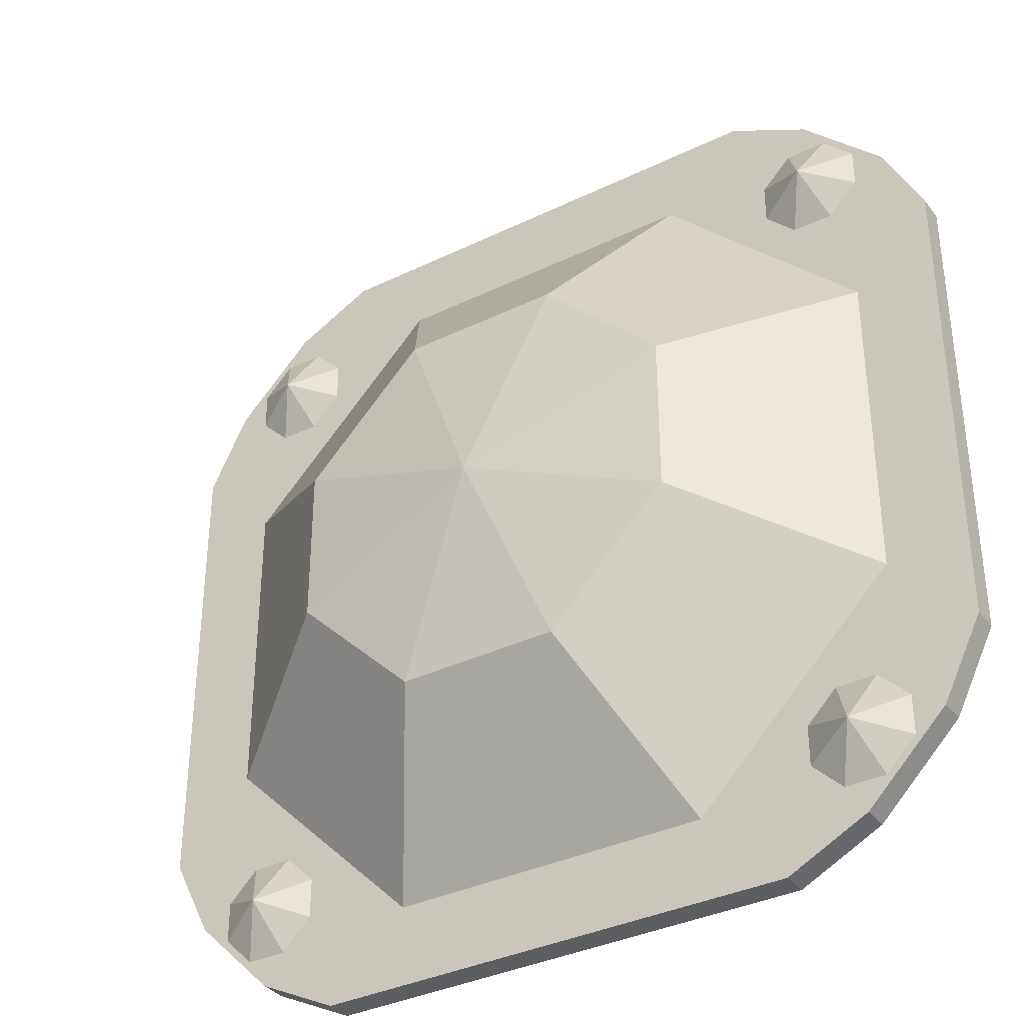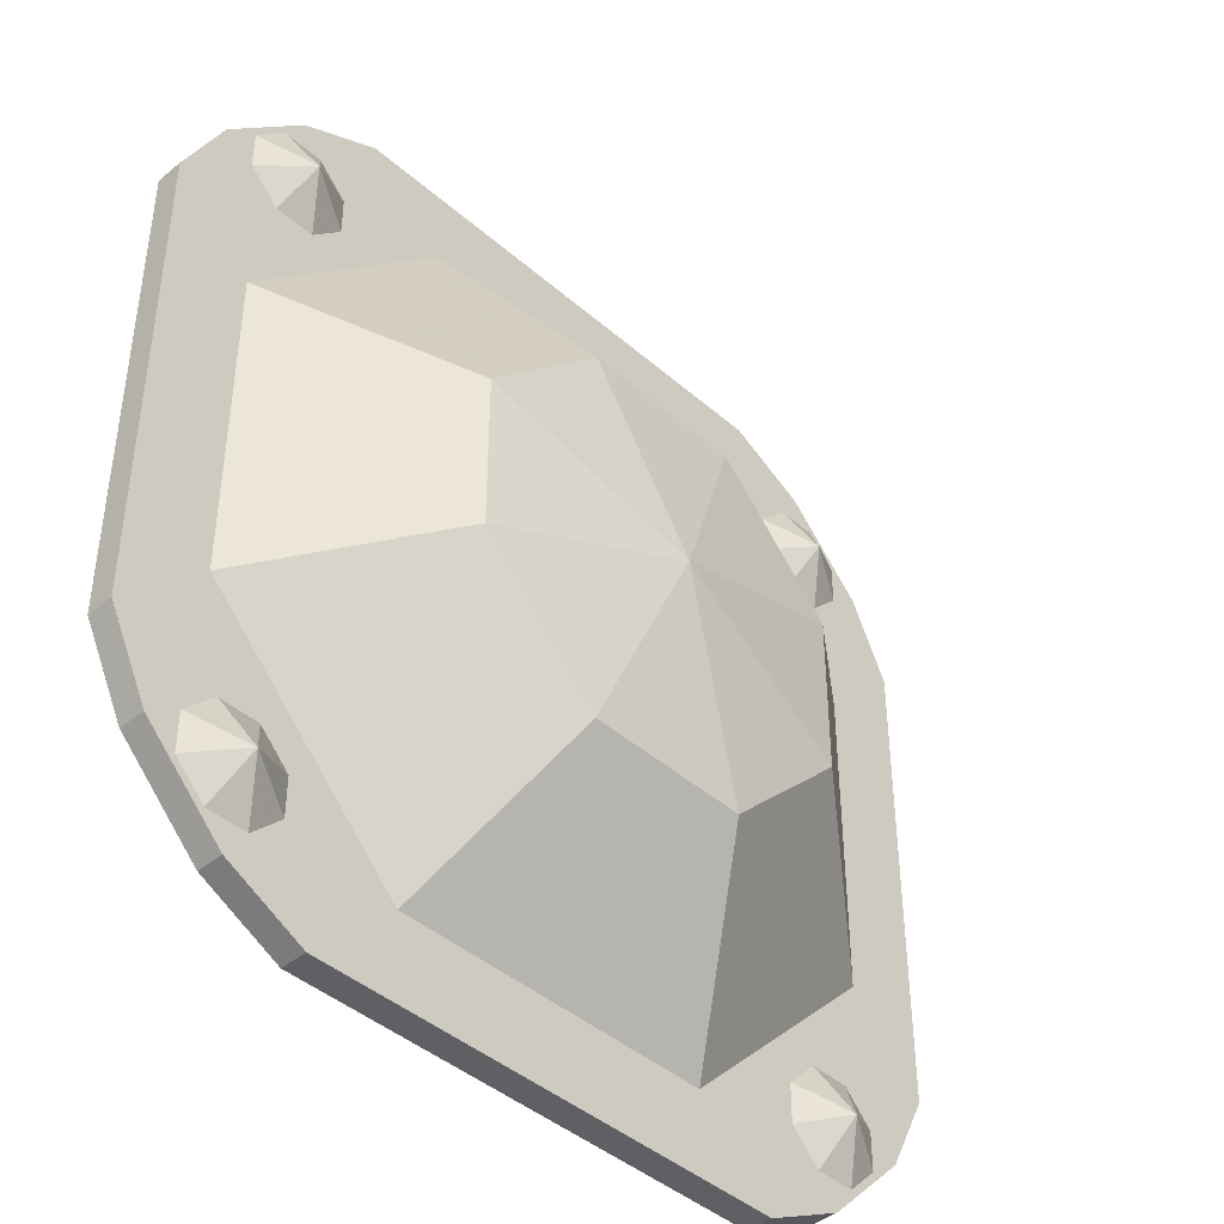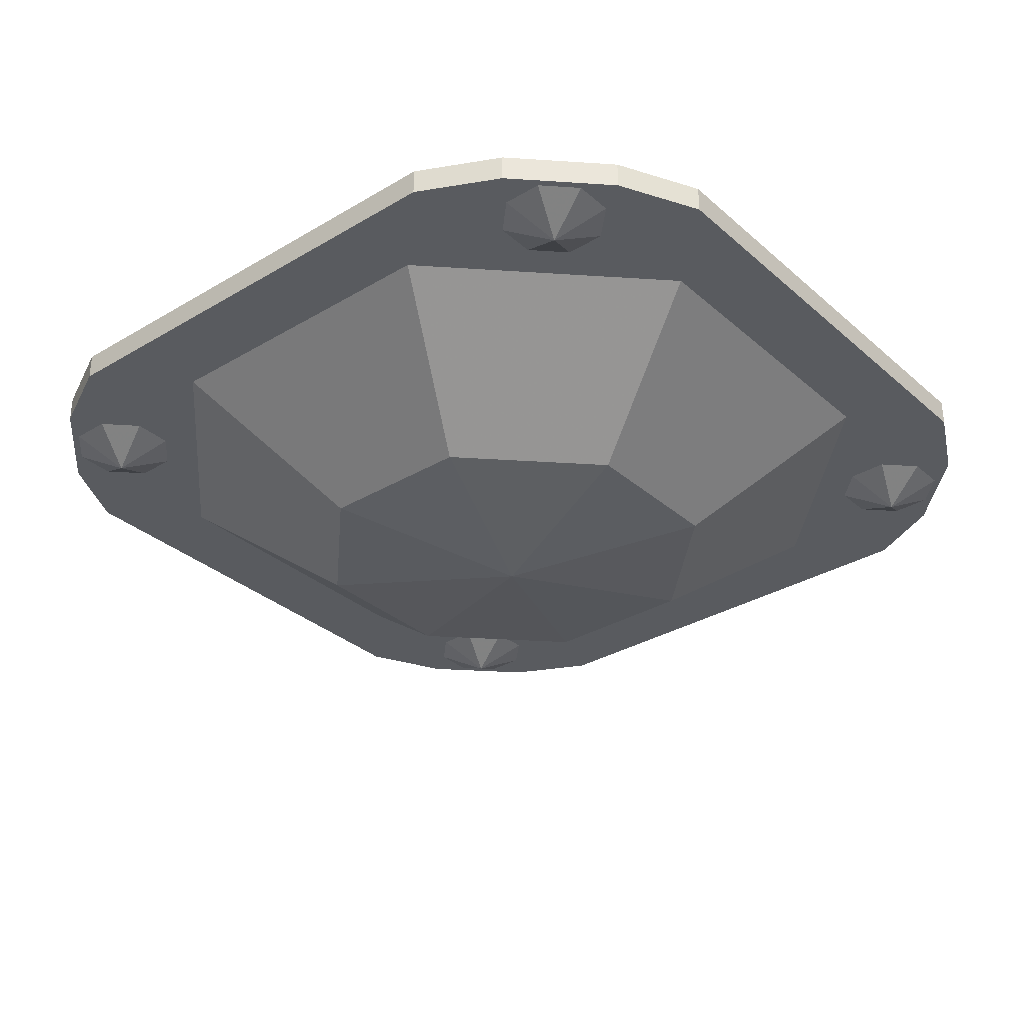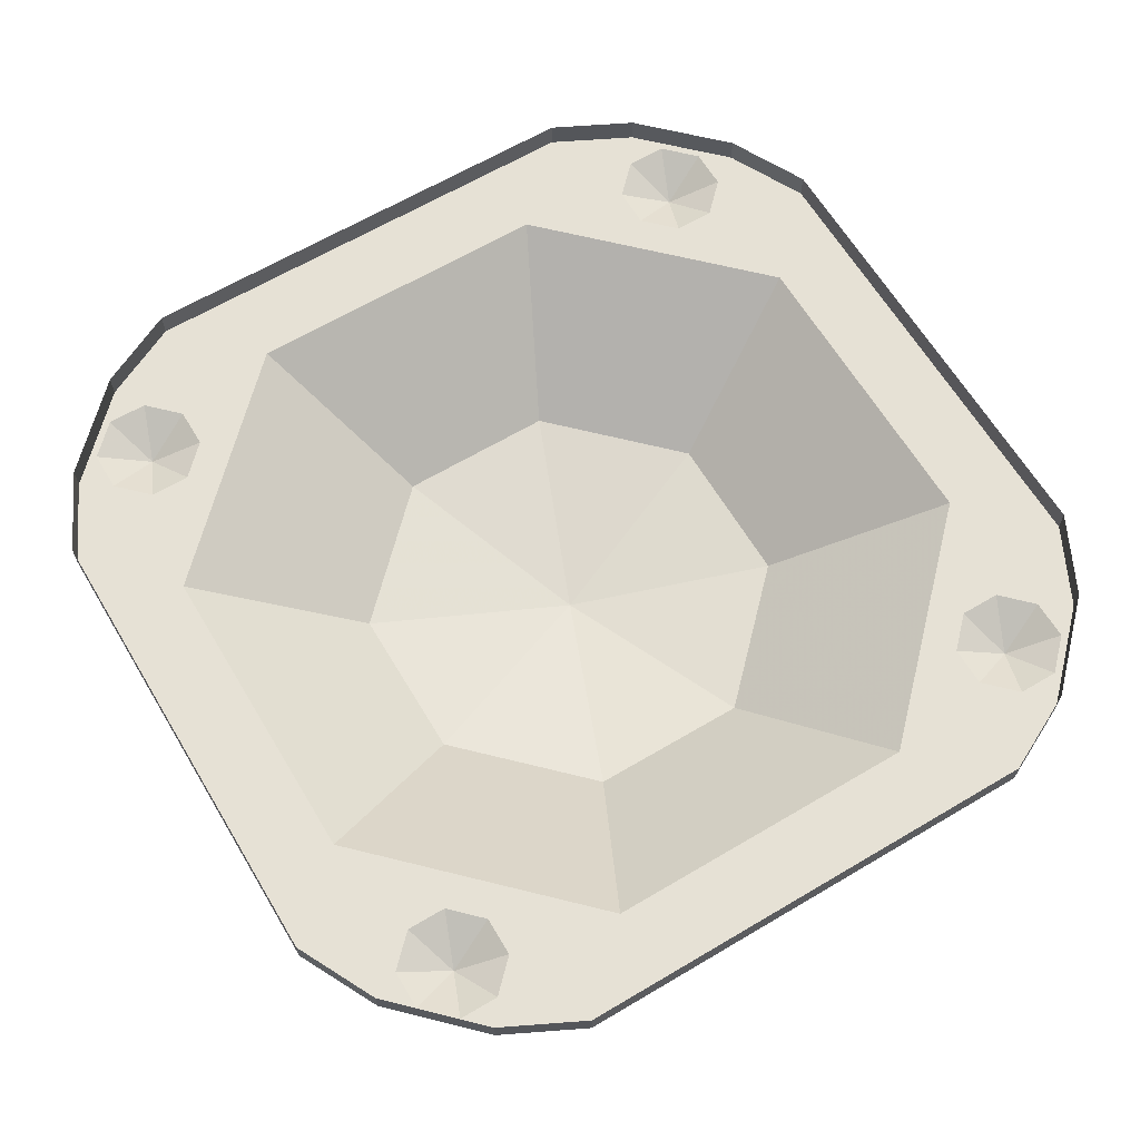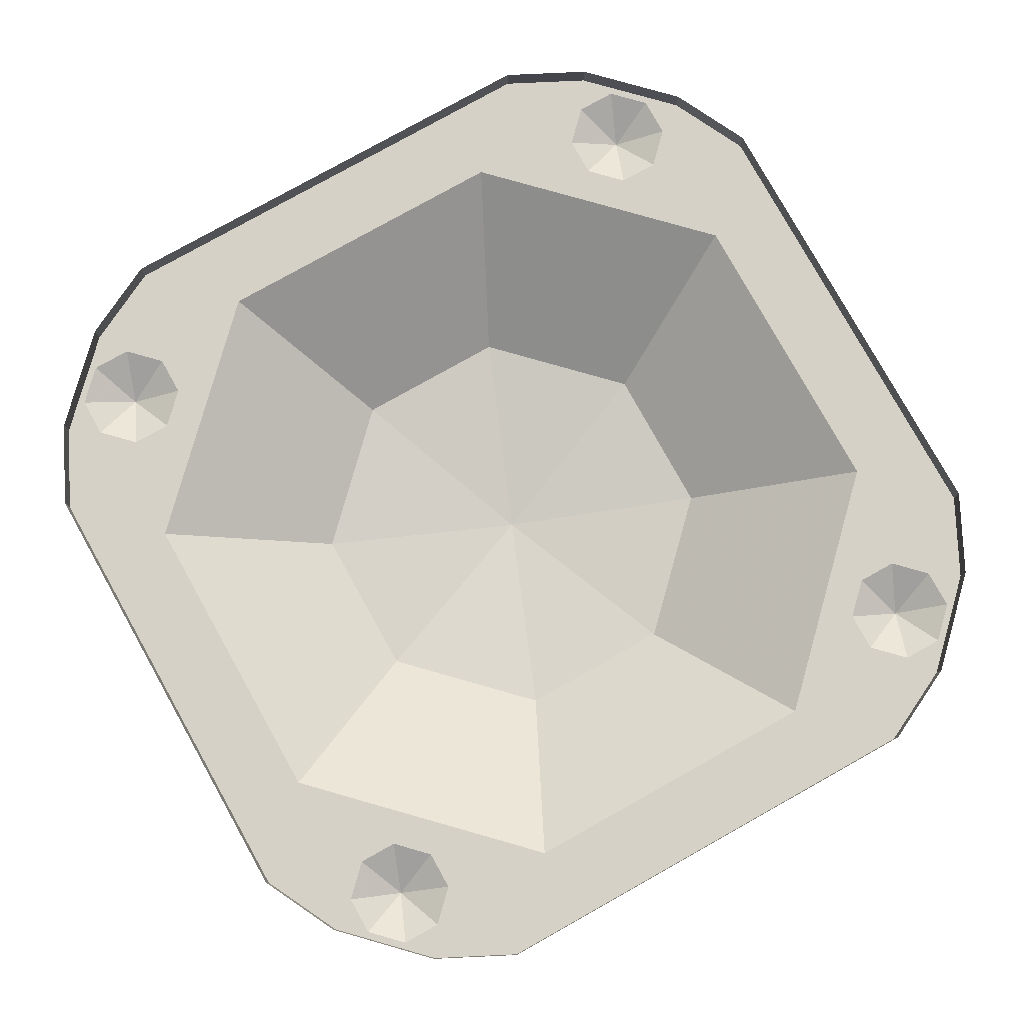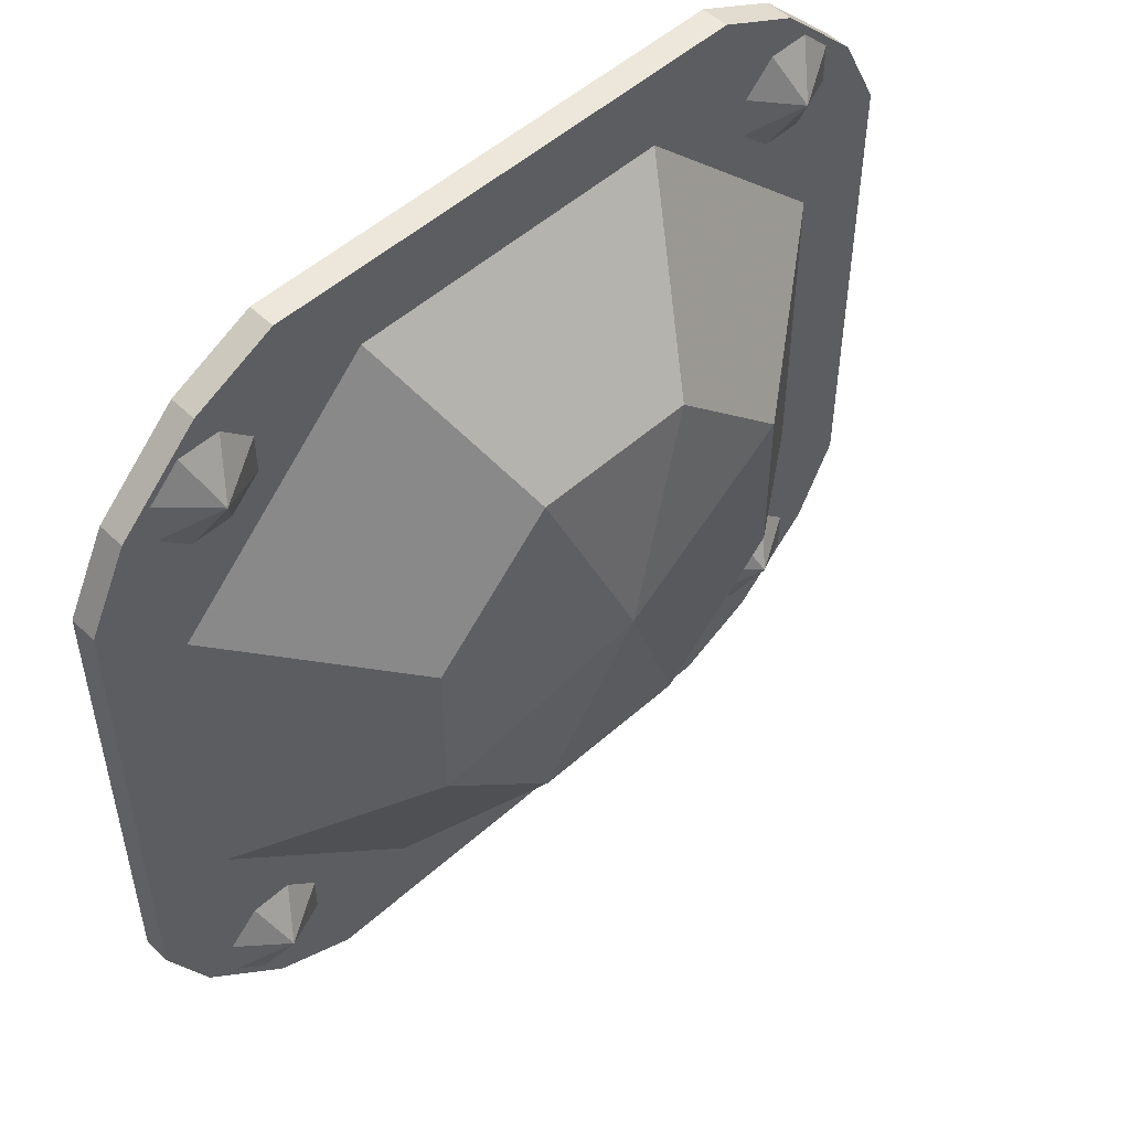
<metadata>
{"format":"obj","ext":"obj","renderer":"f3d","projection":"perspective","resolution":1024,"background":"white","views":[{"elev":-35.7,"azim":32.6,"up":"+Z"},{"elev":-42.8,"azim":-46.0,"up":"+Z"},{"elev":-32.2,"azim":39.7,"up":"+Y"},{"elev":64.1,"azim":59.1,"up":"+Y"},{"elev":79.7,"azim":60.8,"up":"+Y"},{"elev":51.7,"azim":-44.0,"up":"+Z"}]}
</metadata>
<code>
o object/4599
v 96 -176 -240
v 192 -32 -432
v 432 -32 -192
v 240 -176 -96
v 0 -208 0
v -96 -176 -240
v -192 -32 -432
v -288 -32 -528
v 288 -32 -528
v 324 -32 -408
v 324 -32 -360
v 360 -32 -324
v 408 -32 -324
v 444 -32 -360
v 528 -32 -288
v 528 -32 288
v 432 -32 192
v 240 -176 96
v 96 -176 240
v -96 -176 240
v -240 -176 96
v -240 -176 -96
v -432 -32 -192
v -324 -32 -360
v -324 -32 -408
v -360 -32 -444
v -384 -32 -480
v -384 0 -480
v -288 0 -528
v 288 0 -528
v 384 0 -480
v 384 -32 -480
v 360 -32 -444
v 384 -64 -384
v 444 -32 -408
v 480 -32 -384
v 480 0 -384
v 528 0 -288
v 528 0 288
v 480 0 384
v 480 -32 384
v 444 -32 360
v 408 -32 324
v 360 -32 324
v 324 -32 360
v 192 -32 432
v -192 -32 432
v -432 -32 192
v -528 -32 288
v -528 -32 -288
v -408 -32 -324
v -360 -32 -324
v -384 -64 -384
v -408 -32 -444
v -480 -32 -384
v -480 0 -384
v 288 -32 528
v -288 -32 528
v -324 -32 408
v -324 -32 360
v -360 -32 324
v -408 -32 324
v -444 -32 360
v -480 -32 384
v -480 0 384
v -528 0 288
v -528 0 -288
v -444 -32 -360
v 288 0 528
v -288 0 528
v -384 0 480
v -384 -32 480
v -360 -32 444
v -384 -64 384
v -444 -32 408
v -408 -32 444
v 360 -32 444
v 324 -32 408
v 384 -64 384
v 408 -32 444
v 384 -32 480
v 384 0 480
v 444 -32 408
v -444 -32 -408
v 408 -32 -444
f 1 2 3
f 1 3 4
f 1 4 5
f 1 5 6
f 1 6 7
f 1 7 2
f 2 7 8
f 2 8 9
f 2 9 10
f 2 10 11
f 2 11 12
f 2 12 3
f 3 12 13
f 3 13 14
f 3 14 15
f 3 15 16
f 3 16 17
f 3 17 4
f 4 17 18
f 4 18 5
f 5 18 19
f 5 19 20
f 5 20 21
f 5 21 22
f 5 22 6
f 6 22 7
f 7 22 23
f 7 23 24
f 7 24 25
f 7 25 26
f 7 26 8
f 8 26 27
f 8 27 28
f 8 28 29
f 8 29 30
f 8 30 9
f 9 30 31
f 9 31 32
f 9 32 33
f 9 33 10
f 10 33 34
f 10 34 11
f 11 34 12
f 12 34 13
f 13 34 14
f 14 34 35
f 14 35 36
f 14 36 15
f 15 36 37
f 15 37 38
f 15 38 39
f 15 39 16
f 16 39 40
f 16 40 41
f 16 41 42
f 16 42 43
f 16 43 17
f 17 43 44
f 17 44 45
f 17 45 46
f 17 46 18
f 18 46 19
f 19 46 47
f 19 47 20
f 20 47 48
f 20 48 21
f 21 48 22
f 22 48 23
f 23 48 49
f 23 49 50
f 23 50 51
f 23 51 52
f 23 52 24
f 24 52 53
f 24 53 25
f 25 53 26
f 26 53 54
f 26 54 27
f 27 54 55
f 27 55 56
f 27 56 28
f 46 57 58
f 46 58 47
f 47 58 59
f 47 59 60
f 47 60 61
f 47 61 48
f 48 61 62
f 48 62 63
f 48 63 49
f 49 63 64
f 49 64 65
f 49 65 66
f 49 66 67
f 49 67 50
f 50 67 56
f 50 56 55
f 50 55 68
f 50 68 51
f 51 68 53
f 51 53 52
f 57 69 70
f 57 70 58
f 58 70 71
f 58 71 72
f 58 72 73
f 58 73 59
f 59 73 74
f 59 74 60
f 60 74 61
f 61 74 62
f 62 74 63
f 63 74 75
f 63 75 64
f 64 75 72
f 64 72 71
f 64 71 65
f 72 75 76
f 72 76 73
f 73 76 74
f 74 76 75
f 77 57 46
f 77 46 78
f 77 78 79
f 77 79 80
f 77 80 81
f 77 81 57
f 57 81 82
f 57 82 69
f 45 78 46
f 78 45 79
f 79 45 44
f 79 44 43
f 79 43 42
f 79 42 83
f 79 83 80
f 80 83 41
f 80 41 81
f 81 41 40
f 81 40 82
f 42 41 83
f 55 54 84
f 55 84 68
f 68 84 53
f 53 84 54
f 32 36 35
f 32 35 85
f 32 85 33
f 33 85 34
f 34 85 35
f 31 37 36
f 31 36 32

</code>
